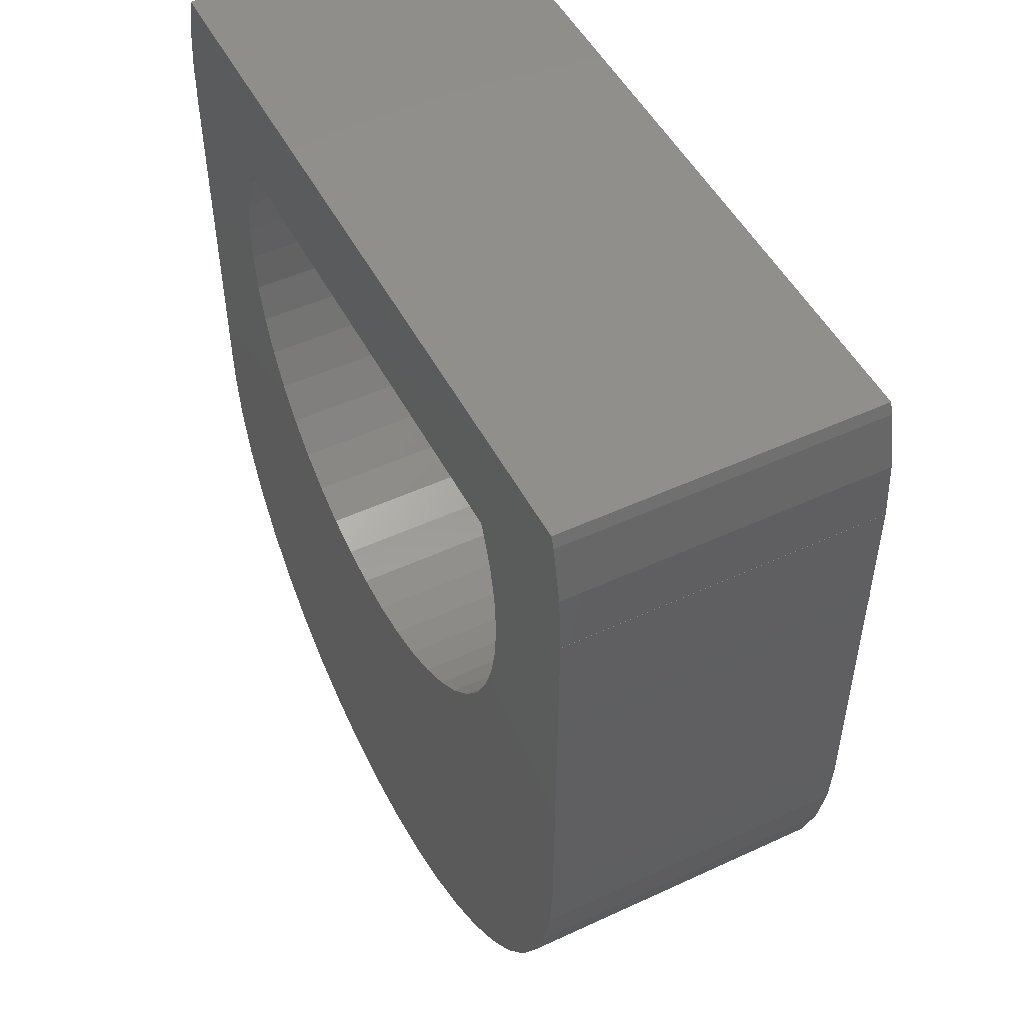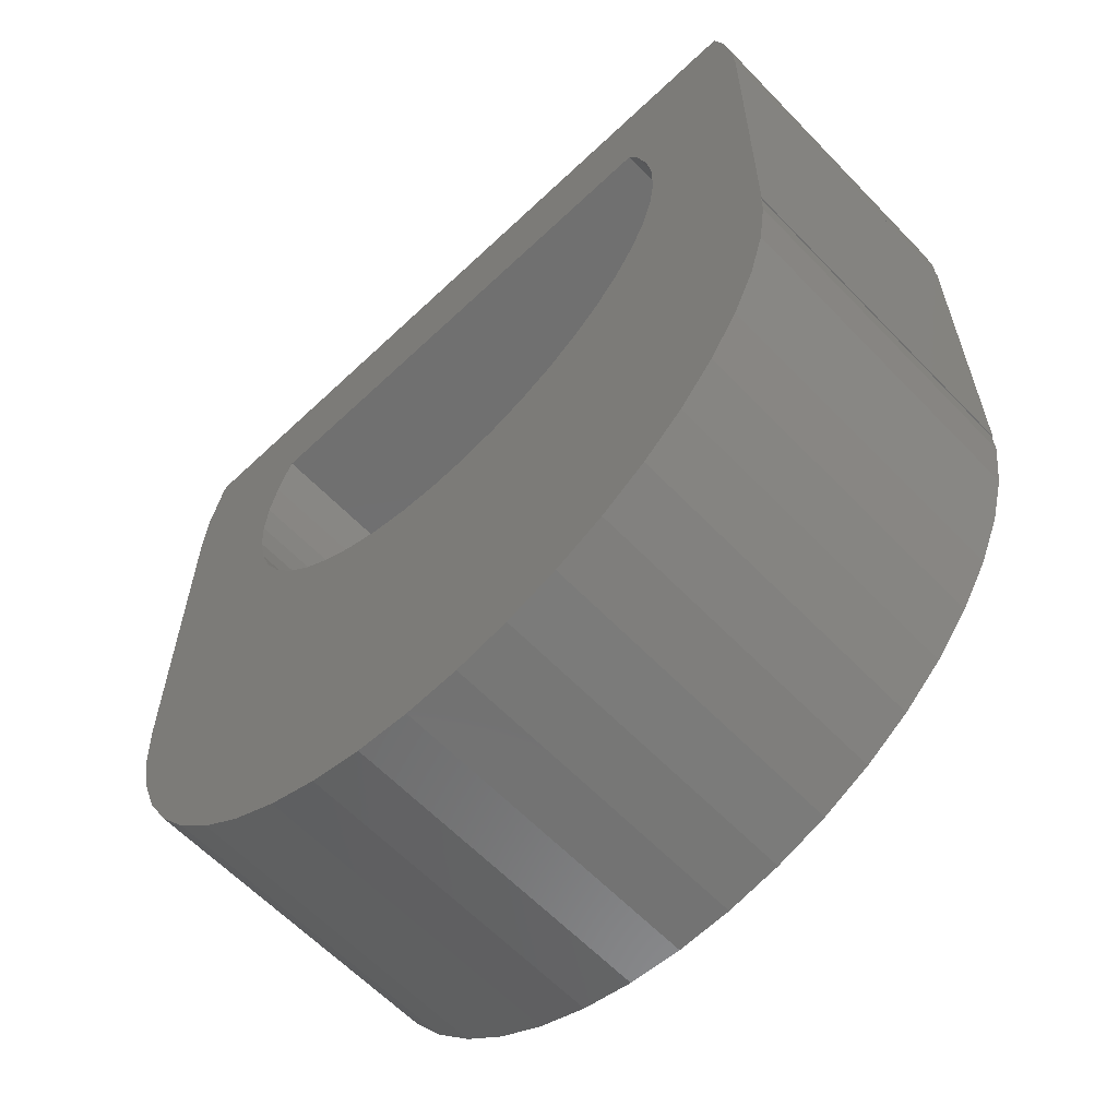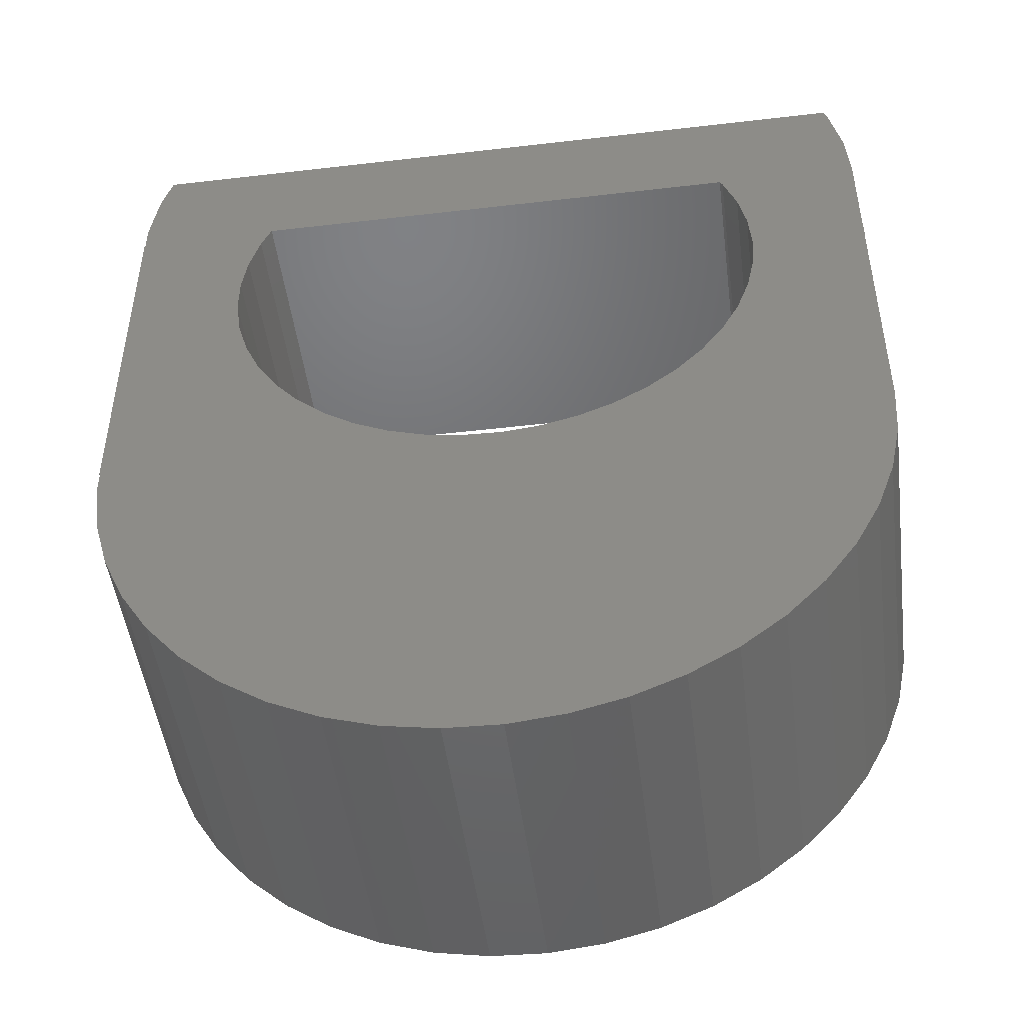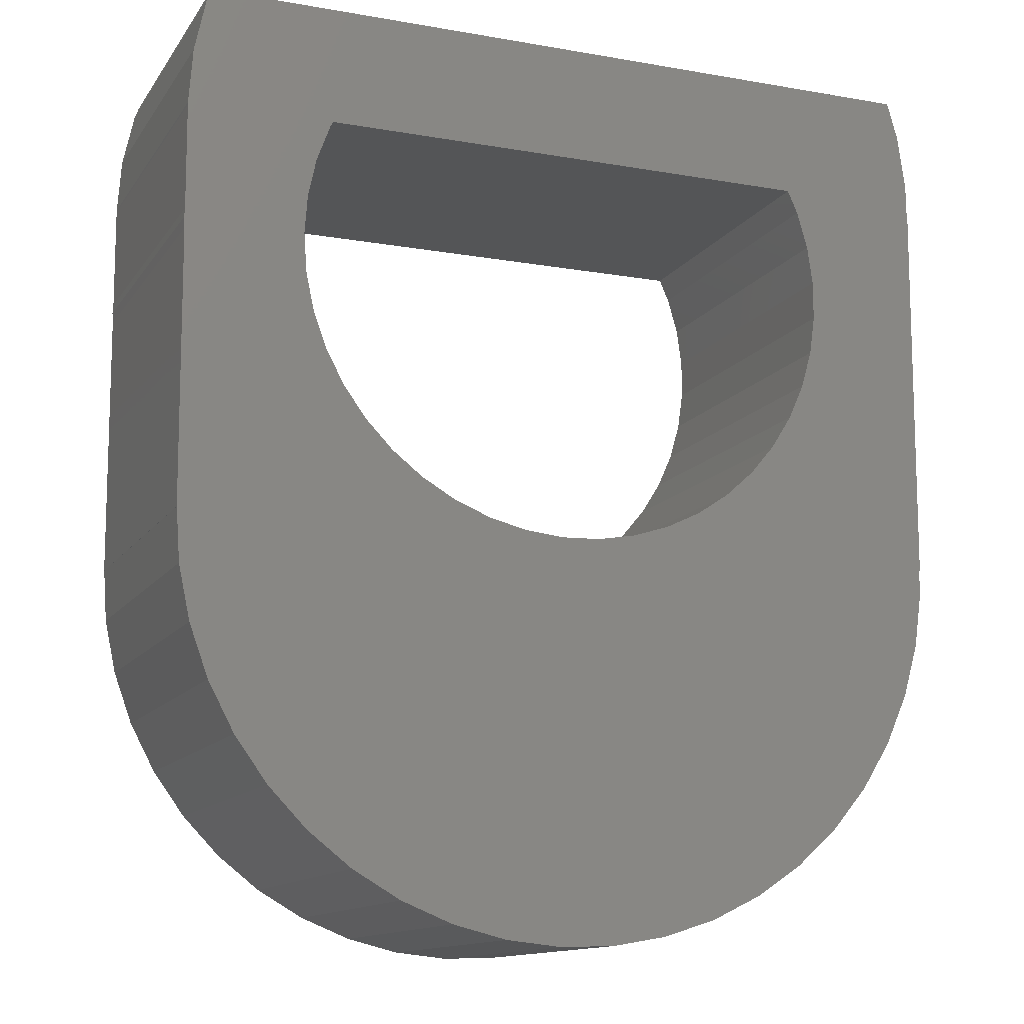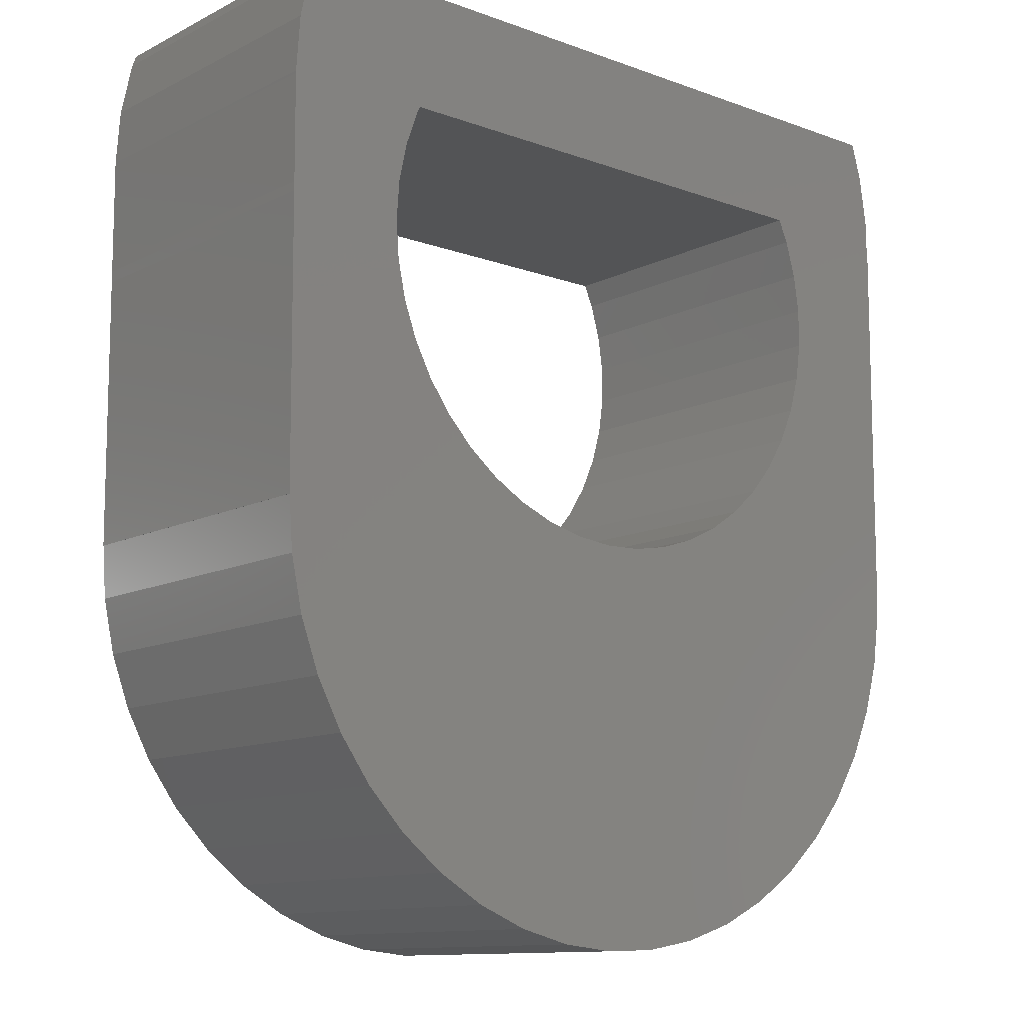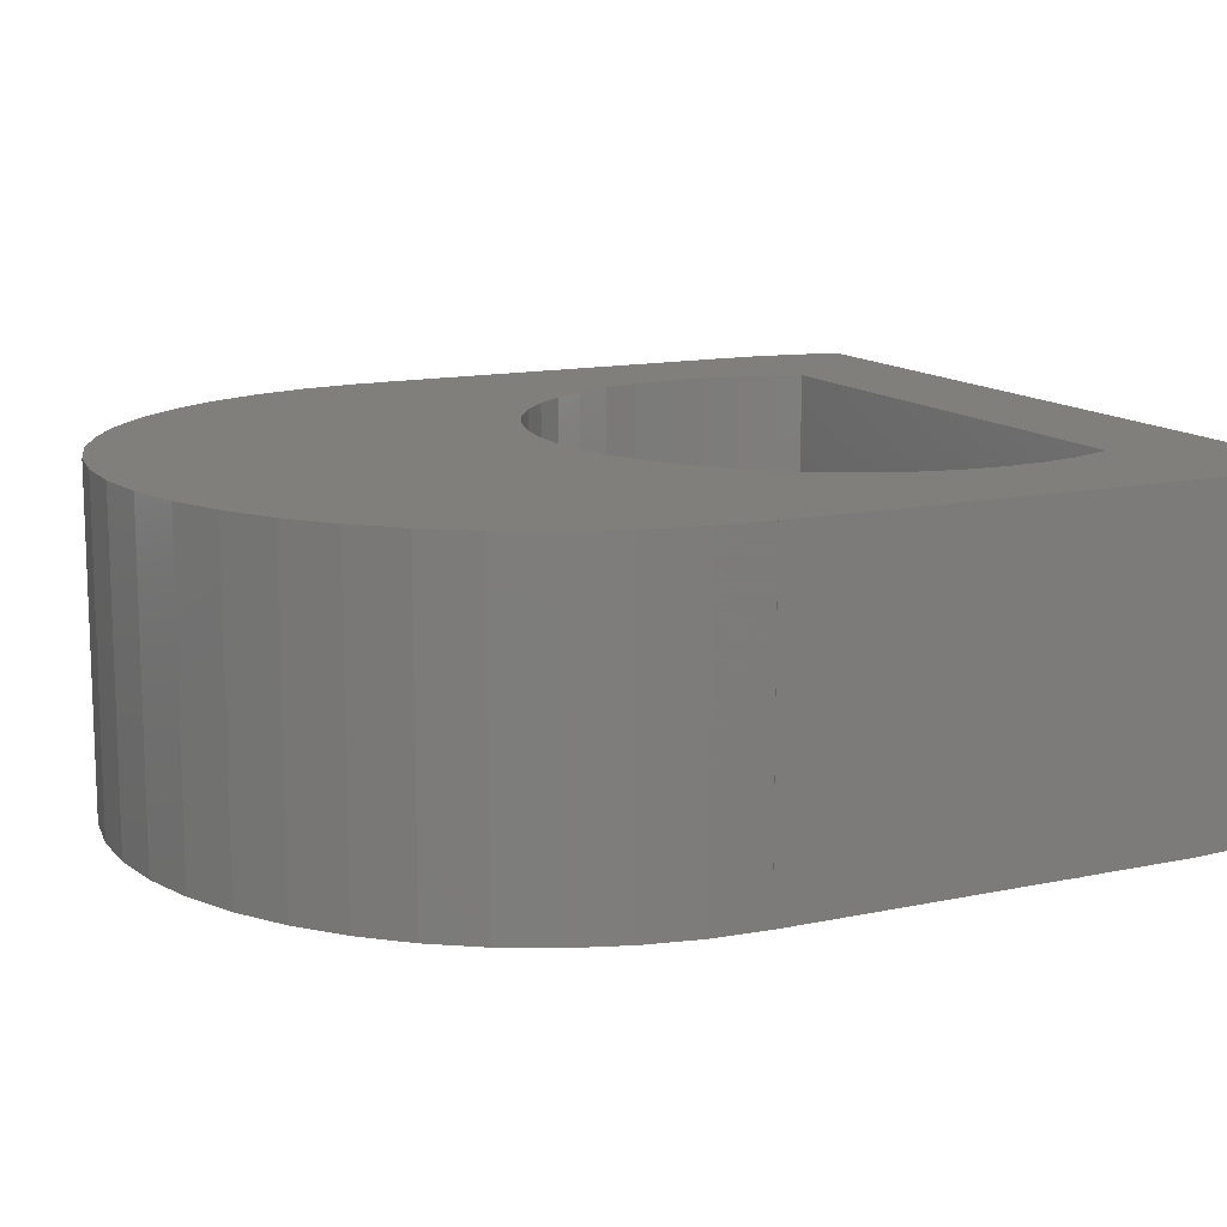
<metadata>
{"format":"stl","ext":"stl","renderer":"f3d","projection":"perspective","resolution":1024,"background":"white","views":[{"elev":49.9,"azim":63.0,"up":"+Y"},{"elev":-62.1,"azim":-136.2,"up":"+Y"},{"elev":-48.7,"azim":7.4,"up":"+Y"},{"elev":-13.1,"azim":158.2,"up":"+Y"},{"elev":-11.9,"azim":139.3,"up":"+Y"},{"elev":13.0,"azim":63.4,"up":"+Z"}]}
</metadata>
<code>
# stl→obj: 142 verts, 284 faces
v -5 -3.56 4
v -5.03 1.44 4
v -5 -3.56 0
v -5.03 1.44 0
v -5.018 1.44 0
v -5.018 1.821 0
v -4.92 2.516 0
v -4.781 3 0
v -3.187 1.5 0
v 4.783 3 0
v 3.225 1.436 0
v 4.835 2.856 0
v 4.981 2.17 0
v 3.393 0.973 0
v 5.03 1.47 0
v 5.028 1.44 0
v 5.03 1.44 0
v -2.173 -2.782 0
v -2.539 -2.452 0
v 3.53 0 0
v 5.022 0.115 0
v 3.496 -0.4913 0
v 5.03 0 0
v 4.998 -3.56 0
v 5.02 -0.1366 0
v 5 -3.56 0
v 2.362 -2.623 0
v -4.988 -3.56 0
v 4.951 -4.226 0
v 4.806 -4.908 0
v 3.191 1.5 0
v -2.856 -2.075 0
v -3.521 0.2462 0
v -3.521 -0.2462 0
v -3.453 -0.7339 0
v -3.317 -1.207 0
v -3.117 -1.657 0
v 0.613 -3.476 0
v 0.1232 -3.528 0
v -1.765 -3.057 0
v -1.322 -3.273 0
v -0.854 -3.425 0
v -0.369 -3.511 0
v 1.091 -3.357 0
v 1.547 -3.173 0
v 2.994 -1.871 0
v 2.704 -2.269 0
v 3.393 -0.973 0
v 1.974 -2.926 0
v 3.225 -1.436 0
v 3.496 0.4913 0
v -3.317 1.207 0
v -3.453 0.7339 0
v 4.568 -5.564 0
v 4.24 -6.18 0
v 3.83 -6.744 0
v 3.346 -7.246 0
v 2.796 -7.675 0
v 2.192 -8.024 0
v 1.545 -8.285 0
v 0.8682 -8.454 0
v 0.1745 -8.527 0
v -0.5226 -8.503 0
v -1.21 -8.381 0
v -1.873 -8.166 0
v -2.5 -7.86 0
v -3.078 -7.47 0
v -3.597 -7.003 0
v -4.045 -6.469 0
v -4.415 -5.877 0
v -4.698 -5.24 0
v -4.891 -4.57 0
v -4.988 -3.879 0
v -5.018 1.44 4
v -4.988 -3.56 4
v -4.891 -4.57 4
v -4.988 -3.879 4
v -4.698 -5.24 4
v -4.415 -5.877 4
v -4.045 -6.469 4
v -3.597 -7.003 4
v -3.078 -7.47 4
v -2.5 -7.86 4
v -1.873 -8.166 4
v -1.21 -8.381 4
v -0.5226 -8.503 4
v 0.1745 -8.527 4
v 0.8682 -8.454 4
v -3.117 -1.657 4
v -1.765 -3.057 4
v -2.173 -2.782 4
v 1.545 -8.285 4
v 1.974 -2.926 4
v 1.547 -3.173 4
v 4.806 -4.908 4
v 2.362 -2.623 4
v 4.951 -4.226 4
v 2.704 -2.269 4
v 4.998 -3.56 4
v 5 -3.56 4
v 3.496 0.4913 4
v 3.53 0 4
v 5.02 -0.1366 4
v 3.191 1.5 4
v 5.028 1.44 4
v 5.03 1.47 4
v 5.03 1.44 4
v 5.022 0.115 4
v -3.453 -0.7339 4
v -3.521 -0.2462 4
v 0.1232 -3.528 4
v -0.369 -3.511 4
v 3.346 -7.246 4
v 1.091 -3.357 4
v 0.613 -3.476 4
v 4.24 -6.18 4
v 3.83 -6.744 4
v 4.568 -5.564 4
v -1.322 -3.273 4
v 2.192 -8.024 4
v 4.981 2.17 4
v -3.187 1.5 4
v 3.225 1.436 4
v 3.393 0.973 4
v 5.03 0 4
v 3.496 -0.4913 4
v 3.393 -0.973 4
v 3.225 -1.436 4
v 2.994 -1.871 4
v -3.453 0.7339 4
v -3.317 1.207 4
v 2.796 -7.675 4
v -0.854 -3.425 4
v -2.539 -2.452 4
v -2.856 -2.075 4
v -3.317 -1.207 4
v -3.521 0.2462 4
v -5.018 1.821 4
v -4.781 3 4
v -4.92 2.516 4
v 4.783 3 4
v 4.835 2.856 4
f 1 2 3
f 3 2 4
f 4 5 3
f 3 5 6
f 3 6 7
f 3 7 8
f 9 8 10
f 11 12 13
f 14 13 15
f 14 16 17
f 18 3 19
f 20 17 21
f 22 21 23
f 24 25 26
f 27 25 24
f 28 29 30
f 28 24 29
f 9 10 12
f 9 12 31
f 11 13 14
f 19 3 32
f 3 8 33
f 3 33 34
f 3 34 35
f 3 35 36
f 3 36 37
f 3 37 32
f 18 28 3
f 38 24 39
f 28 18 40
f 28 40 41
f 28 41 42
f 28 42 43
f 28 43 39
f 28 39 24
f 44 24 38
f 45 24 44
f 22 23 25
f 46 25 47
f 22 25 48
f 45 49 24
f 47 25 27
f 49 27 24
f 50 25 46
f 48 25 50
f 51 17 20
f 14 15 16
f 20 21 22
f 31 12 11
f 14 17 51
f 52 8 9
f 53 8 52
f 33 8 53
f 28 30 54
f 28 54 55
f 28 55 56
f 28 56 57
f 28 57 58
f 28 58 59
f 28 59 60
f 28 60 61
f 28 61 62
f 28 62 63
f 28 63 64
f 28 64 65
f 28 65 66
f 28 66 67
f 28 67 68
f 28 68 69
f 28 69 70
f 28 70 71
f 28 71 72
f 28 72 73
f 74 5 2
f 2 5 4
f 28 75 1
f 3 28 1
f 74 2 1
f 76 74 75
f 75 74 1
f 76 75 77
f 78 74 76
f 79 74 78
f 80 74 79
f 81 74 80
f 82 74 81
f 83 74 82
f 84 74 83
f 85 74 84
f 86 74 85
f 87 74 86
f 88 74 87
f 89 74 88
f 90 91 92
f 93 94 95
f 96 93 97
f 98 99 100
f 98 96 99
f 101 102 103
f 104 105 106
f 107 105 108
f 109 110 74
f 111 112 113
f 114 115 116
f 115 111 117
f 94 114 118
f 119 90 120
f 121 104 106
f 121 122 104
f 105 123 108
f 104 123 105
f 123 124 108
f 101 125 108
f 124 101 108
f 101 103 125
f 103 102 100
f 102 126 100
f 126 127 100
f 127 128 100
f 128 129 100
f 129 98 100
f 99 96 97
f 130 131 74
f 97 93 95
f 95 94 118
f 131 122 74
f 118 114 116
f 116 115 117
f 117 111 113
f 113 112 132
f 132 133 120
f 133 119 120
f 120 90 92
f 112 133 132
f 92 91 88
f 91 134 88
f 134 135 88
f 136 109 74
f 135 89 88
f 89 136 74
f 110 137 74
f 138 139 140
f 138 141 139
f 138 142 141
f 138 121 142
f 138 122 121
f 138 74 122
f 137 130 74
f 73 77 28
f 28 77 75
f 73 72 77
f 77 72 76
f 72 71 76
f 76 71 78
f 71 70 78
f 78 70 79
f 70 69 79
f 79 69 80
f 69 68 80
f 80 68 81
f 81 68 67
f 82 81 67
f 82 67 66
f 83 82 66
f 83 66 65
f 84 83 65
f 84 65 64
f 85 84 64
f 85 64 63
f 86 85 63
f 86 63 62
f 87 86 62
f 87 62 61
f 88 87 61
f 88 61 60
f 92 88 60
f 92 60 59
f 120 92 59
f 120 59 58
f 132 120 58
f 132 58 57
f 113 132 57
f 113 57 56
f 117 113 56
f 117 56 55
f 116 117 55
f 116 55 54
f 118 116 54
f 118 54 30
f 95 118 30
f 95 30 29
f 97 95 29
f 97 29 24
f 99 97 24
f 99 24 26
f 100 99 26
f 100 26 25
f 103 100 25
f 103 25 23
f 125 103 23
f 23 21 108
f 125 23 108
f 108 21 17
f 107 108 17
f 16 105 17
f 17 105 107
f 105 16 15
f 106 105 15
f 15 13 121
f 106 15 121
f 13 12 142
f 121 13 142
f 12 10 141
f 142 12 141
f 141 10 139
f 139 10 8
f 7 140 8
f 8 140 139
f 6 138 7
f 7 138 140
f 5 74 6
f 6 74 138
f 53 130 137
f 33 53 137
f 33 137 110
f 34 33 110
f 52 131 130
f 53 52 130
f 9 122 131
f 52 9 131
f 122 9 31
f 104 122 31
f 123 104 11
f 11 104 31
f 124 123 14
f 14 123 11
f 101 124 51
f 51 124 14
f 102 101 20
f 20 101 51
f 102 20 126
f 126 20 22
f 126 22 127
f 127 22 48
f 127 48 128
f 128 48 50
f 128 50 129
f 129 50 46
f 129 46 98
f 98 46 47
f 98 47 96
f 96 47 27
f 96 27 93
f 93 27 49
f 93 49 94
f 94 49 45
f 94 45 114
f 114 45 44
f 114 44 115
f 115 44 38
f 115 38 111
f 111 38 39
f 111 39 112
f 112 39 43
f 112 43 133
f 133 43 42
f 133 42 119
f 119 42 41
f 119 41 90
f 90 41 40
f 90 40 91
f 91 40 18
f 91 18 134
f 134 18 19
f 135 134 19
f 32 135 19
f 89 135 32
f 37 89 32
f 136 89 37
f 36 136 37
f 109 136 36
f 35 109 36
f 110 109 35
f 34 110 35

</code>
